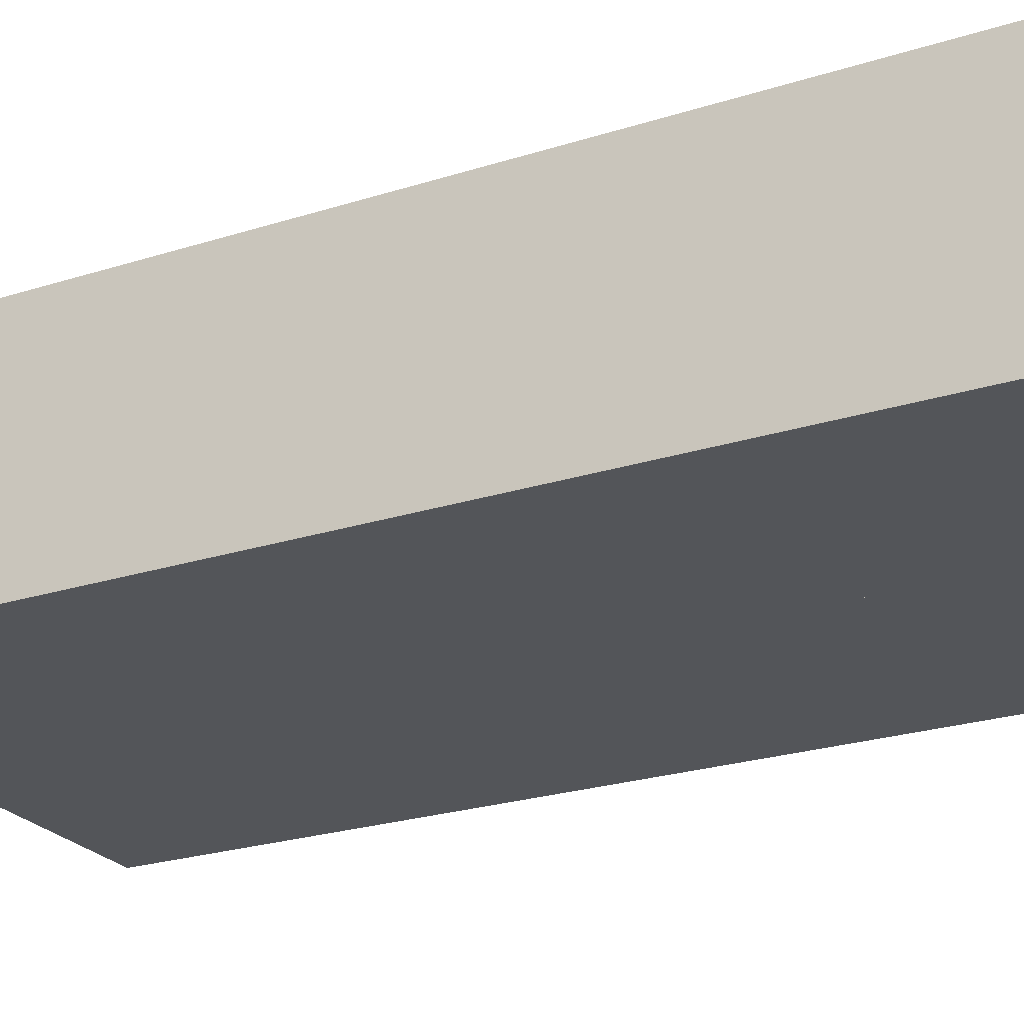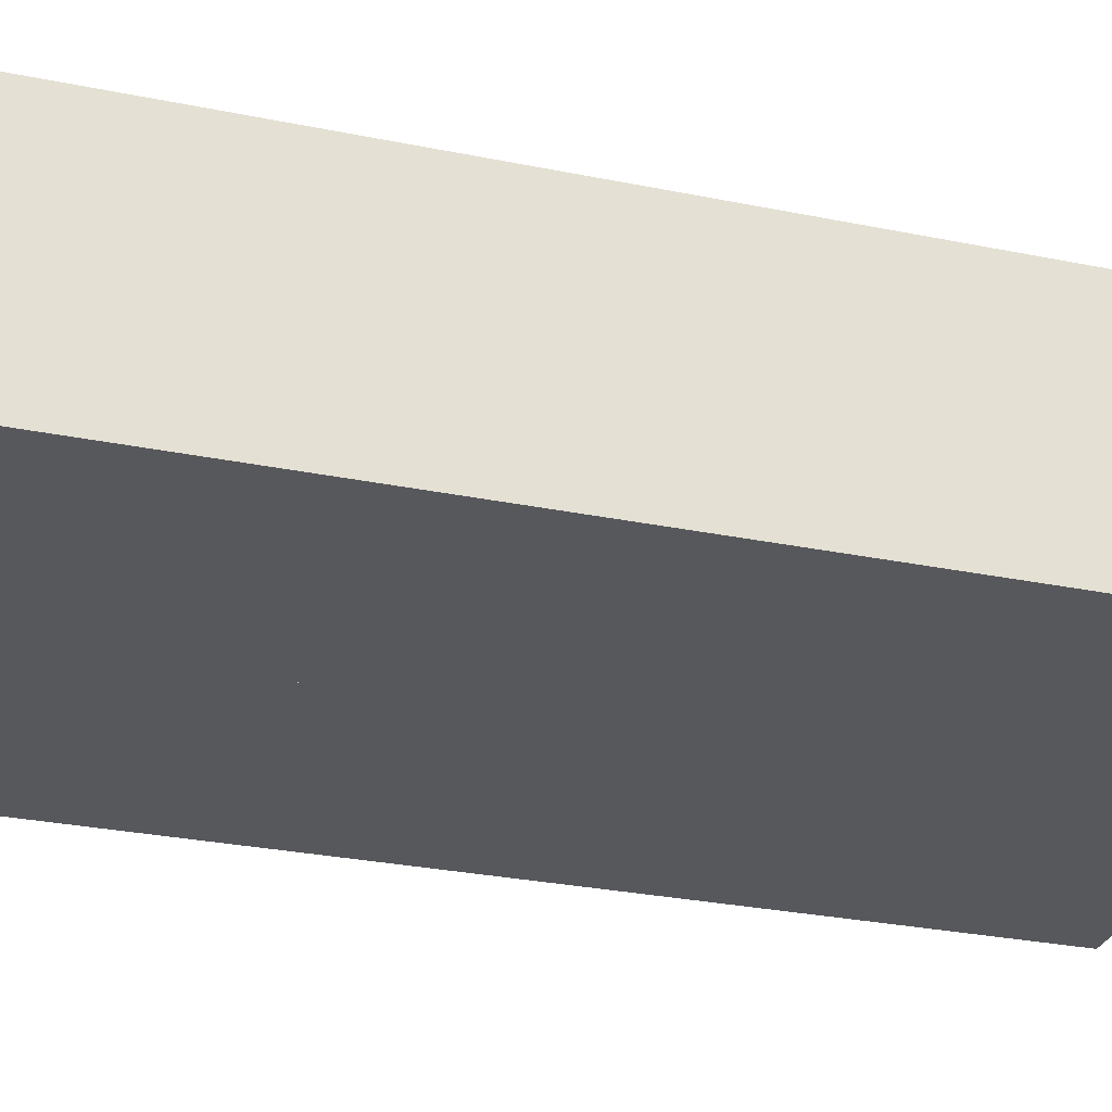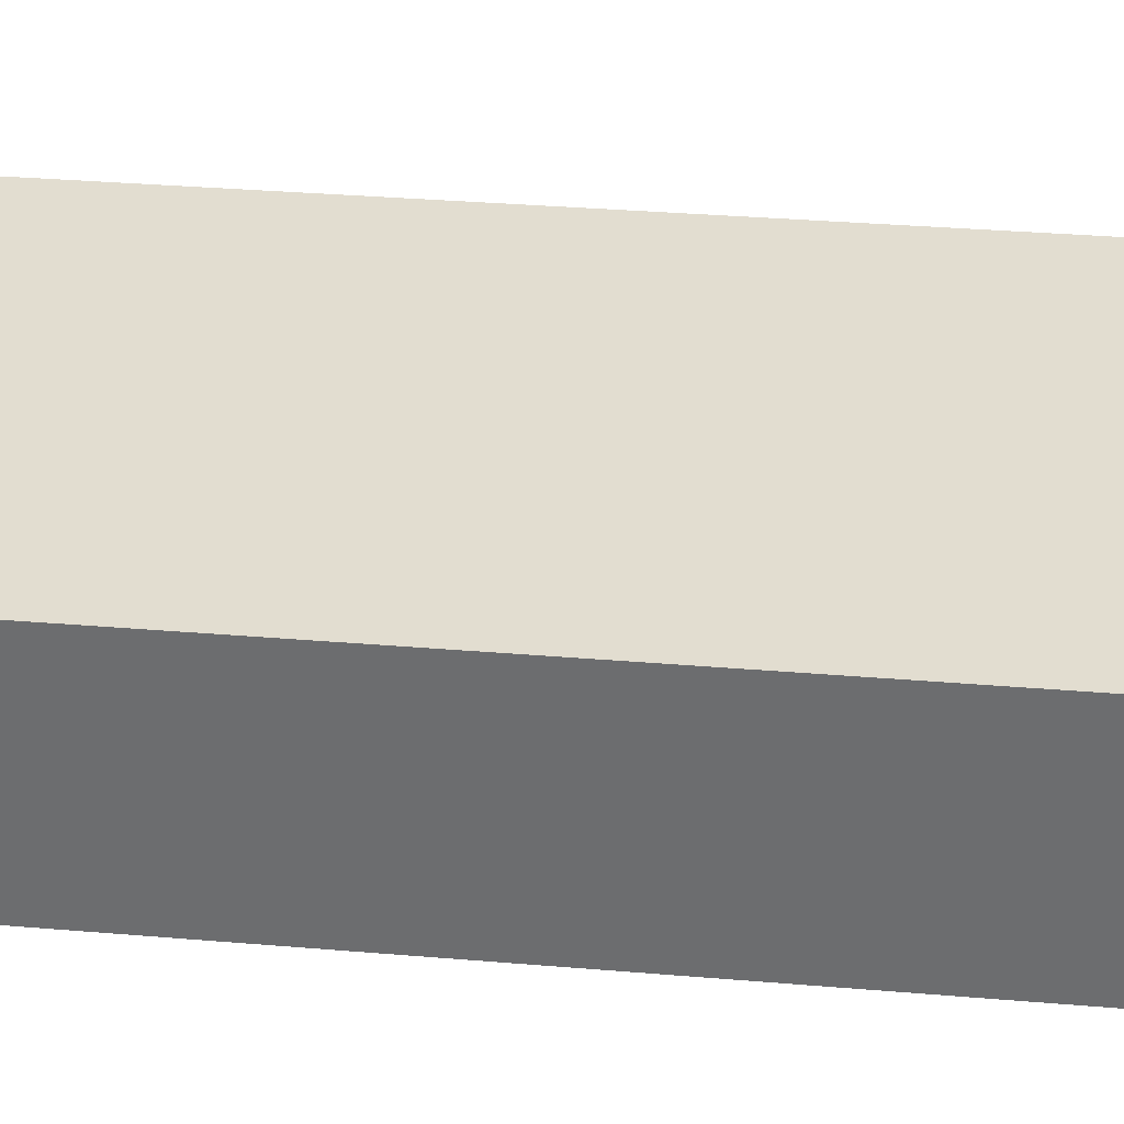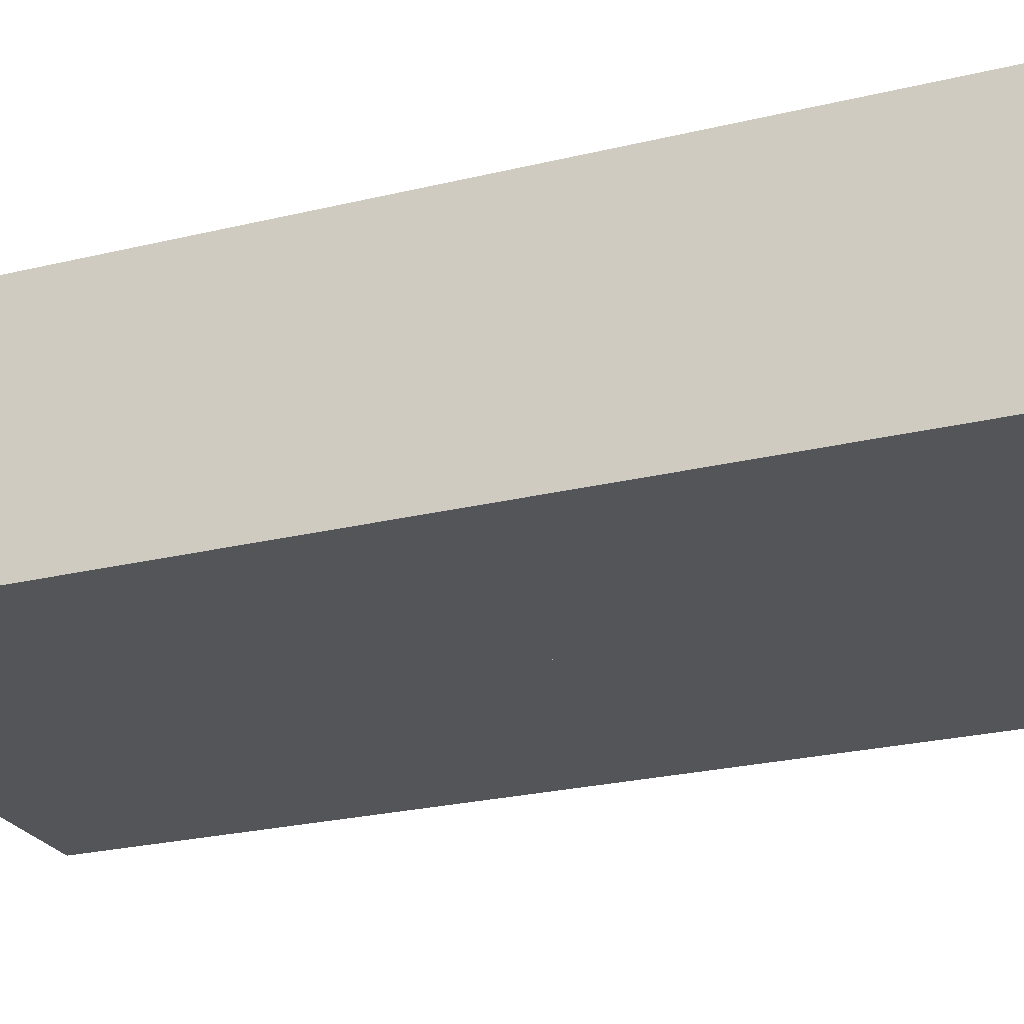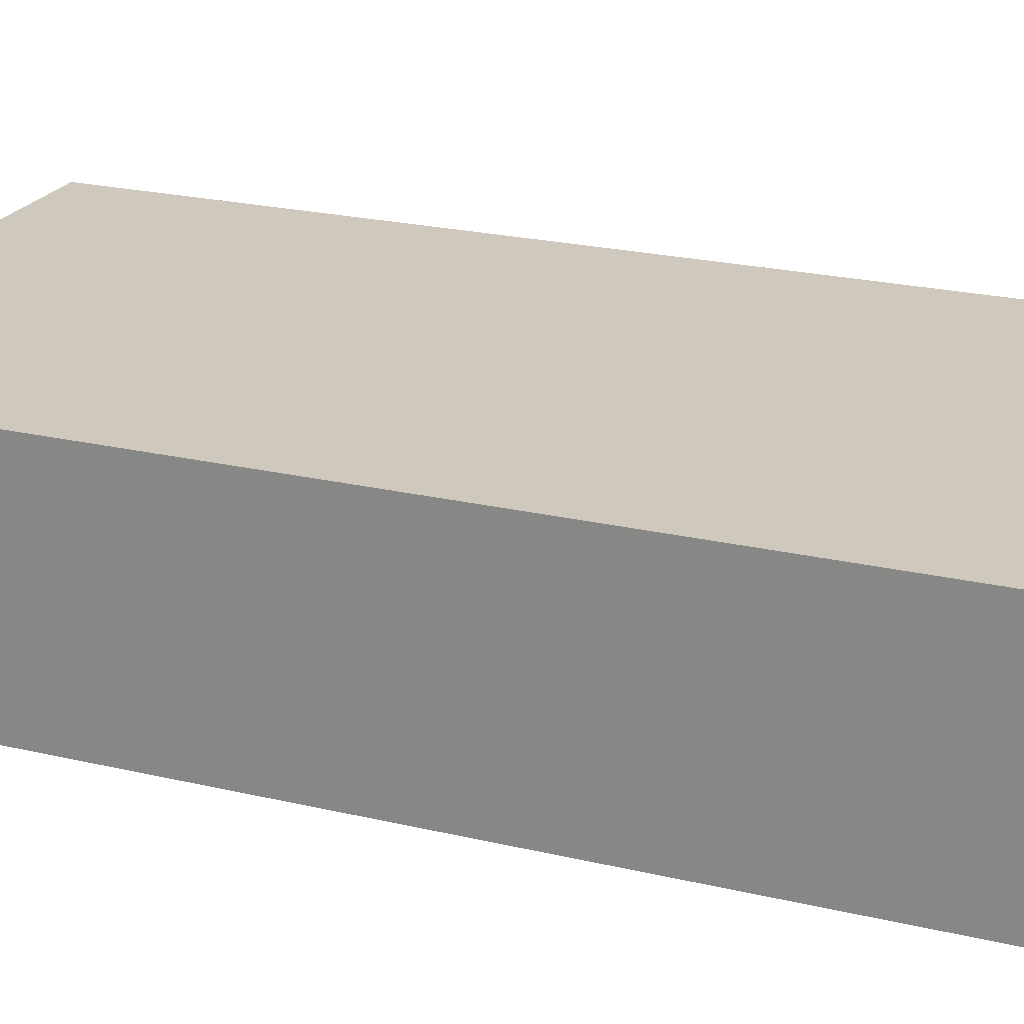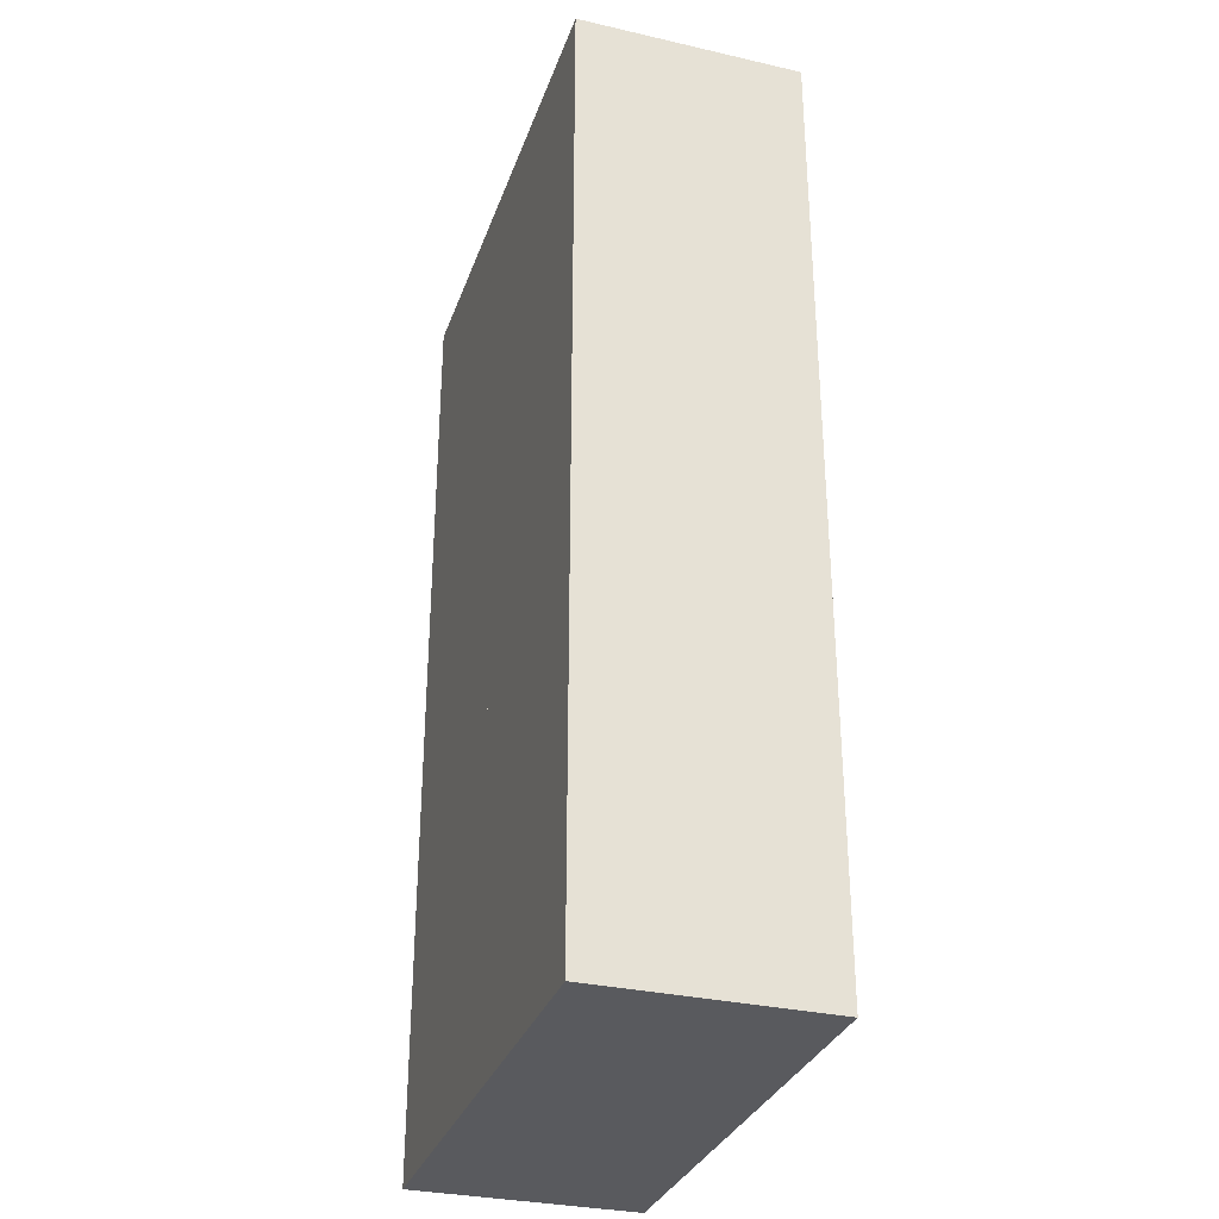
<metadata>
{"format":"obj","ext":"obj","renderer":"f3d","projection":"perspective","resolution":1024,"background":"white","views":[{"elev":-24.2,"azim":117.9,"up":"+Y"},{"elev":-28.6,"azim":72.9,"up":"+Y"},{"elev":35.2,"azim":-83.7,"up":"+Y"},{"elev":-24.3,"azim":-68.0,"up":"+Y"},{"elev":22.5,"azim":-67.7,"up":"+Y"},{"elev":-31.8,"azim":72.2,"up":"+Z"}]}
</metadata>
<code>
v  -10.68 0 2.516
v  -8.476 0 2.516
v  -8.476 0 11.02
v  -10.68 0 11.02
v  -10.68 2 2.516
v  -10.68 2 11.02
v  -8.476 2 11.02
v  -8.476 2 2.516
v  -12.88 0 2.516
v  -10.68 0 2.516
v  -10.68 0 11.02
v  -12.88 0 11.02
v  -12.88 2 2.516
v  -12.88 2 11.02
v  -10.68 2 11.02
v  -10.68 2 2.516
o Box058
g Box058
f 1 2 3
f 3 4 1
f 5 6 7
f 7 8 5
f 1 4 6
f 6 5 1
f 4 3 7
f 7 6 4
f 3 2 8
f 8 7 3
f 2 1 5
f 5 8 2
f 9 10 11
f 11 12 9
f 13 14 15
f 15 16 13
f 9 12 14
f 14 13 9
f 12 11 15
f 15 14 12
f 11 10 16
f 16 15 11
f 10 9 13
f 13 16 10

</code>
